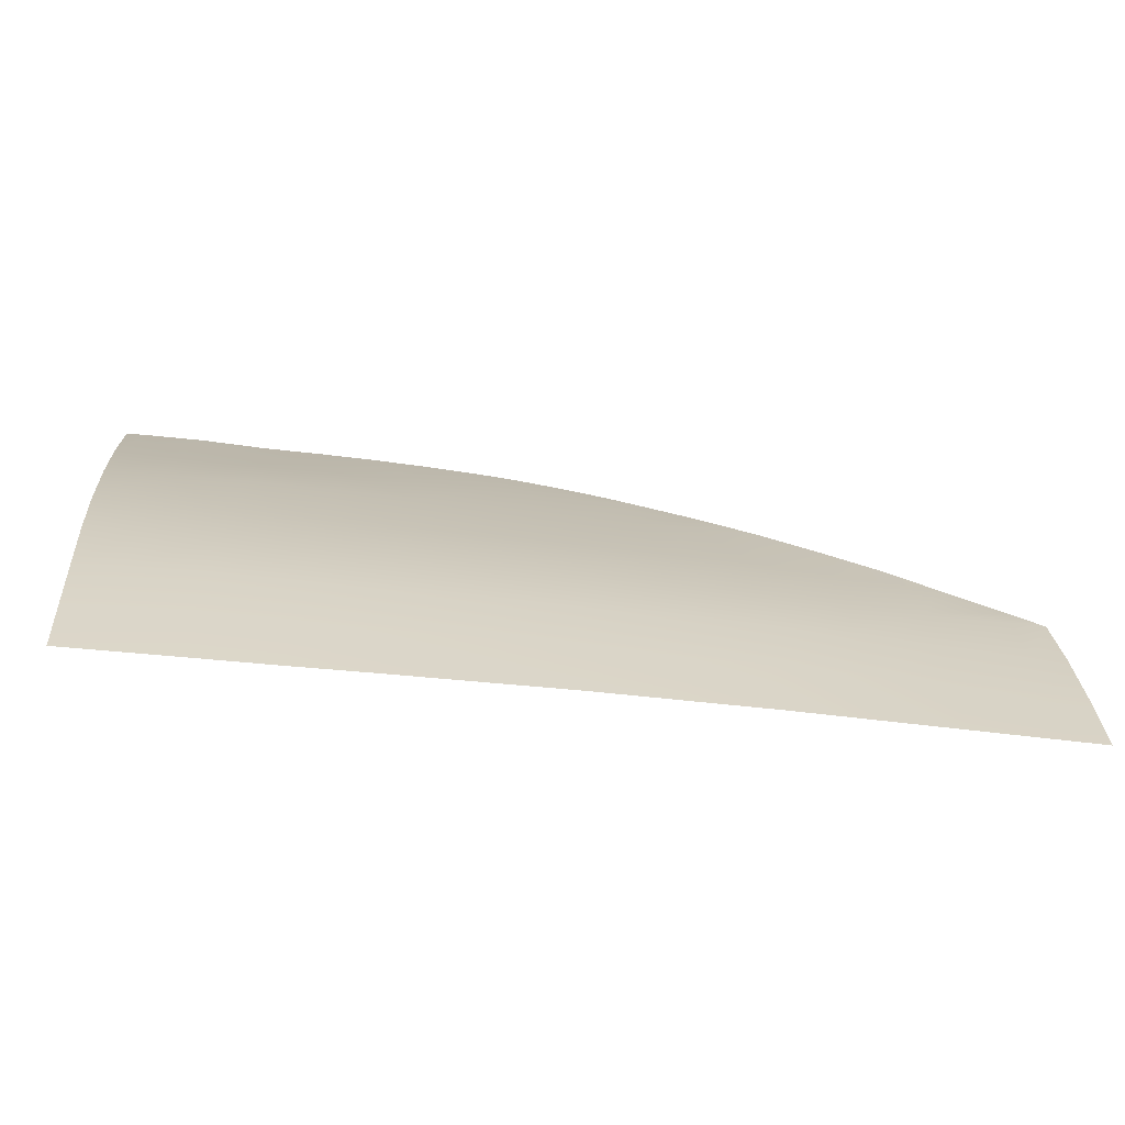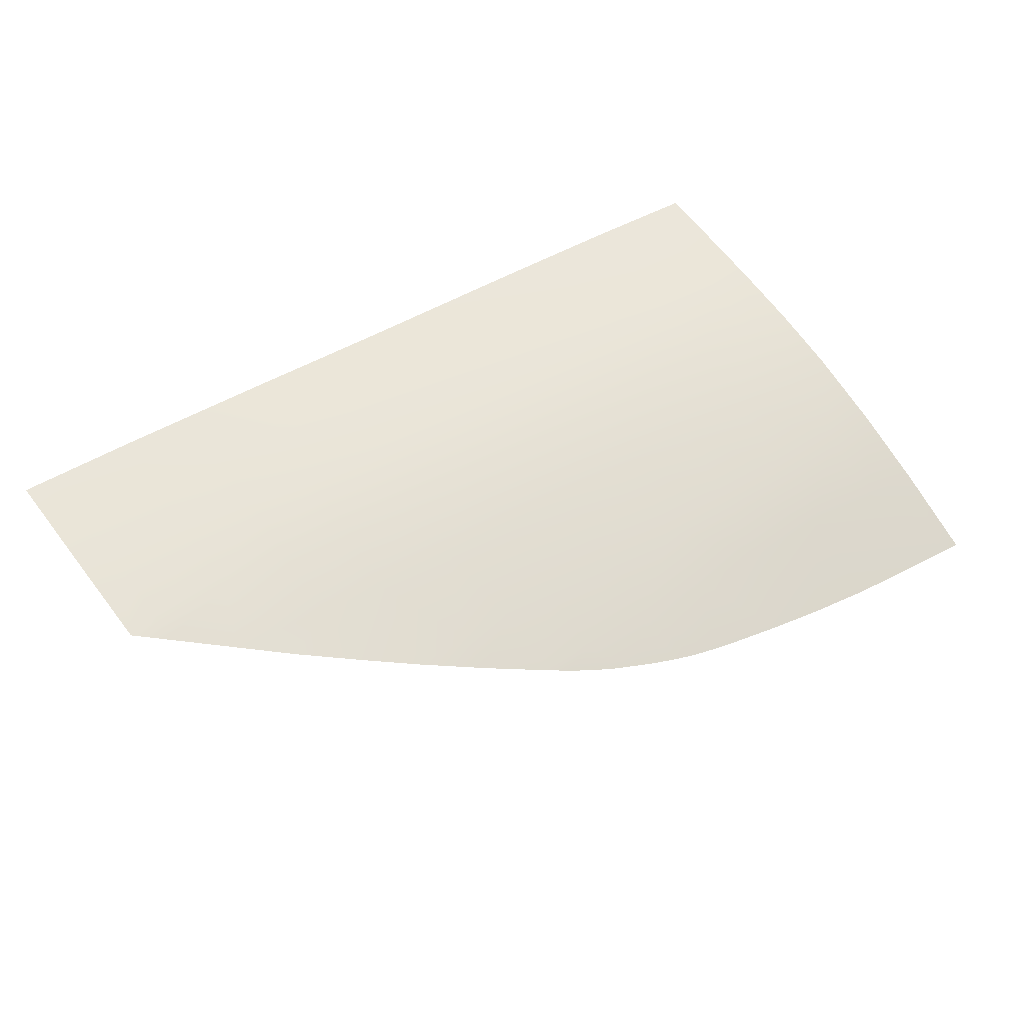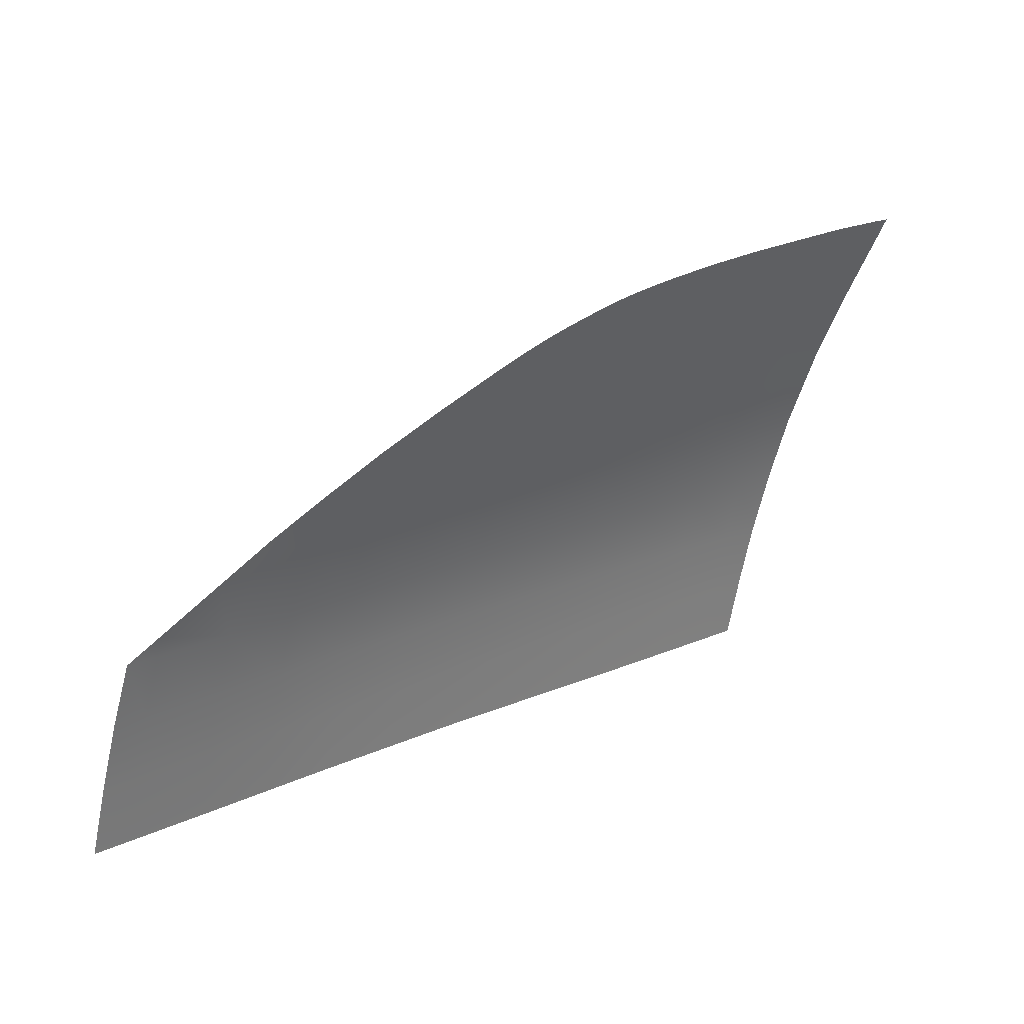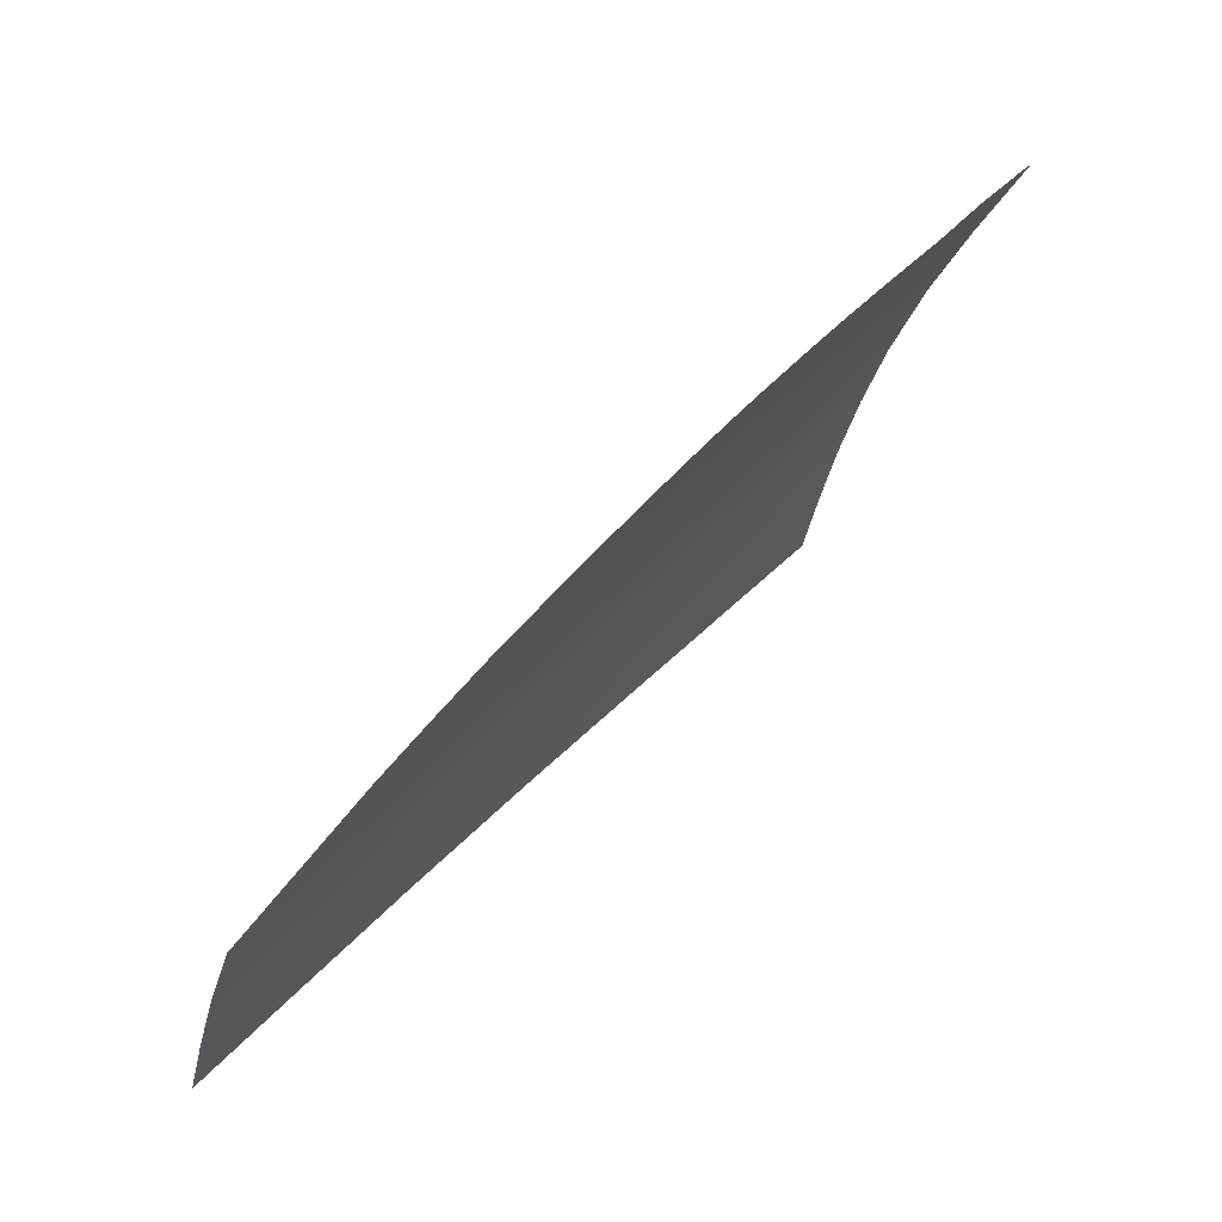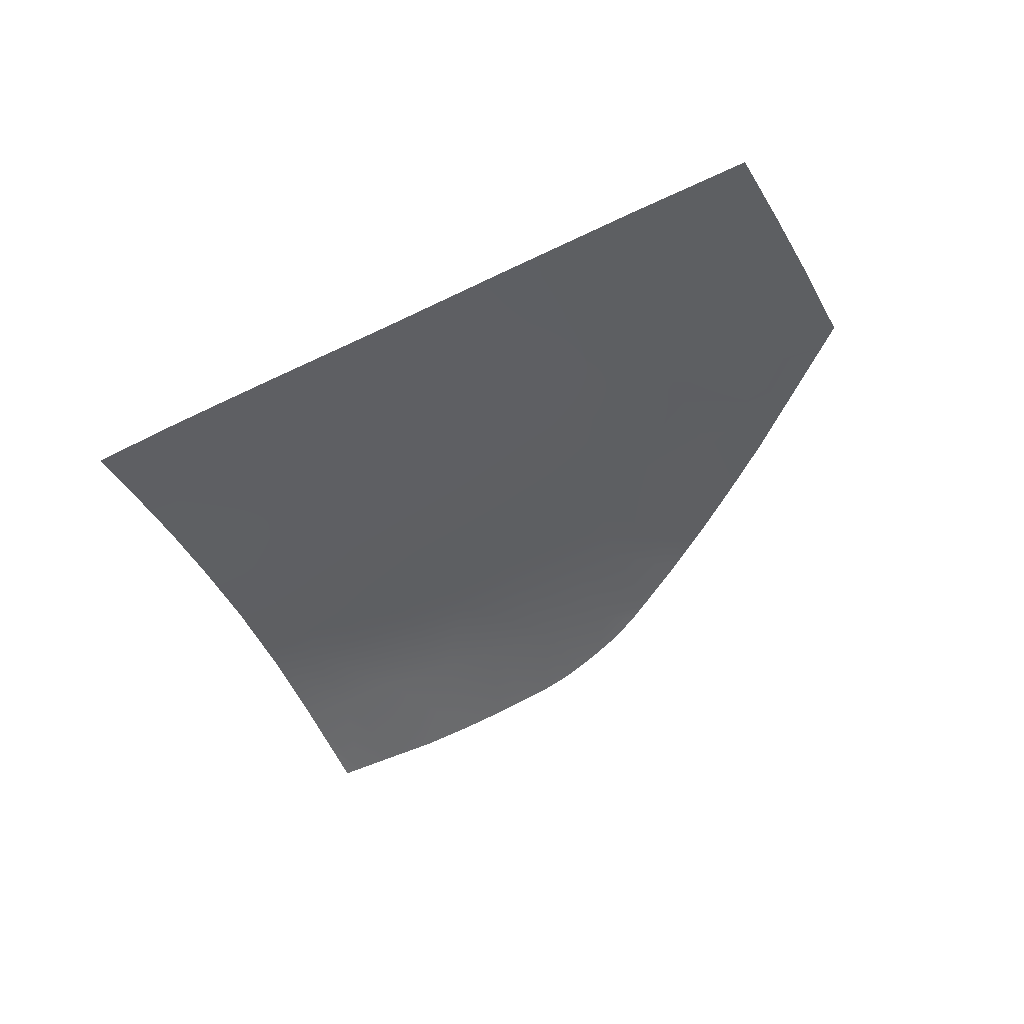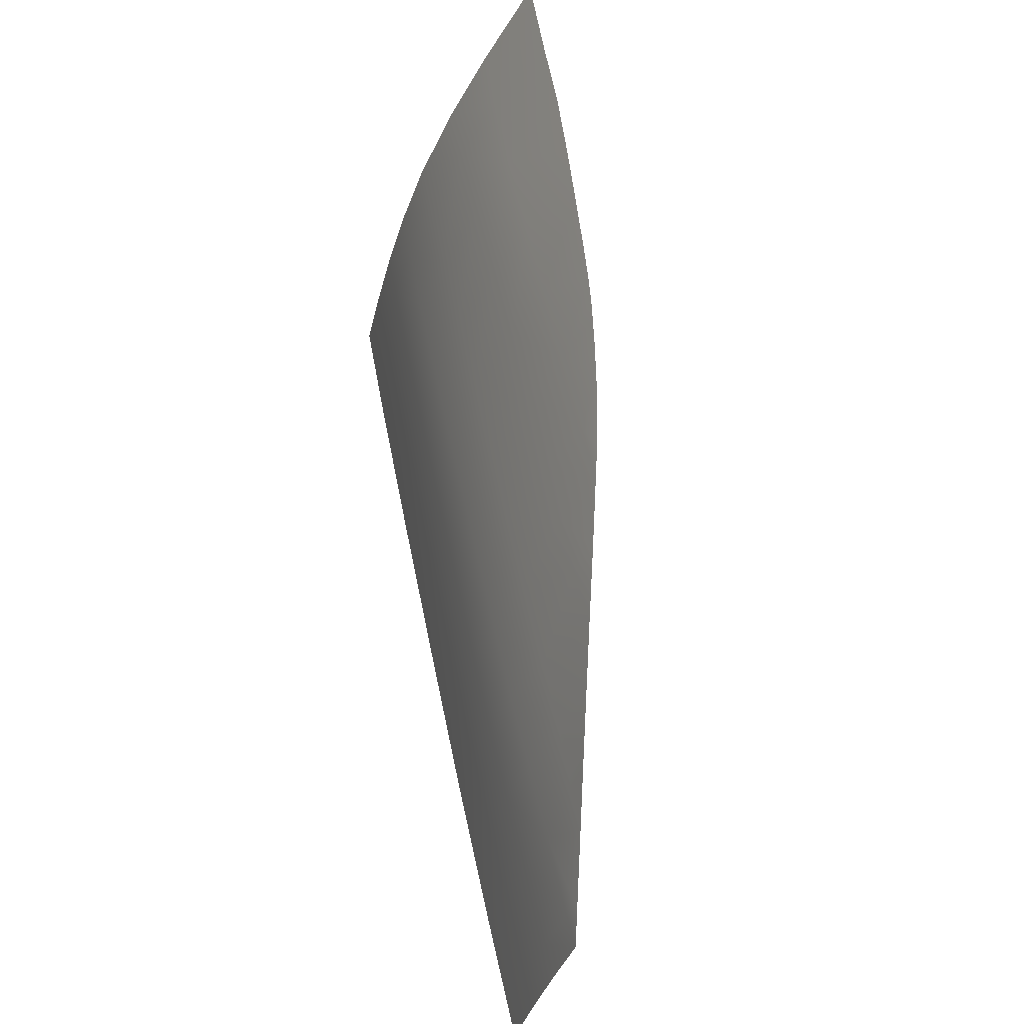
<metadata>
{"format":"obj","ext":"obj","renderer":"f3d","projection":"perspective","resolution":1024,"background":"white","views":[{"elev":-47.1,"azim":-3.4,"up":"+Y"},{"elev":46.1,"azim":143.8,"up":"+Z"},{"elev":13.8,"azim":140.0,"up":"+Y"},{"elev":39.6,"azim":130.3,"up":"+Y"},{"elev":-32.8,"azim":34.1,"up":"+Z"},{"elev":57.9,"azim":79.8,"up":"+Y"}]}
</metadata>
<code>
v  62.52 58.43 73.66
v  56.88 61.79 72.32
v  56.99 58.4 74.01
v  75.46 23.42 85.43
v  75.57 29.87 83.67
v  68.27 23.82 85.69
v  68.39 30.25 84.02
v  75.64 36.29 81.8
v  75.59 42.4 79.76
v  68.49 36.64 82.22
v  68.51 42.83 80.16
v  87.3 22.84 84.89
v  87.01 29.38 83.15
v  83.59 23.02 85.06
v  83.5 29.51 83.31
v  86.66 35.85 81.24
v  86.24 41.95 79.16
v  83.35 35.96 81.42
v  83.12 42.07 79.36
v  30.78 65.92 71.9
v  38.43 65.53 71.58
v  33.98 71.59 68.5
v  36.39 71.01 68.68
v  46.08 65.14 71.27
v  49.11 66.11 70.53
v  46.72 67.28 70.05
v  51.45 64.84 71.06
v  3.215 75.68 67.86
v  7.422 67.16 72.45
v  8.935 75.22 67.88
v  46.09 59.07 74.4
v  51.76 58.72 74.2
v  45.98 50.9 78.2
v  45.81 44.05 81.14
v  53.44 50.56 77.9
v  53.62 43.66 80.85
v  45.71 37.74 83.14
v  53.52 37.37 82.89
v  45.6 31.4 84.82
v  45.48 25.02 86.37
v  53.41 31.01 84.59
v  53.28 24.62 86.17
v  30.59 59.78 75.01
v  38.34 59.42 74.7
v  30.35 51.73 78.69
v  30.15 44.7 81.63
v  38.16 51.32 78.45
v  37.98 44.37 81.39
v  37.81 38.07 83.36
v  29.91 38.4 83.58
v  29.4 25.63 86.74
v  37.44 25.33 86.55
v  29.66 32.03 85.22
v  37.63 31.71 85.02
v  23.16 66.2 72.14
v  14.91 66.54 72.4
v  22.85 60 75.4
v  14.87 60.23 75.81
v  14.79 52.31 79.17
v  14.61 45.47 82.01
v  22.57 52.02 78.93
v  22.38 45.08 81.82
v  14.46 39.04 83.91
v  22.18 38.72 83.75
v  14.29 32.67 85.51
v  14.11 26.26 87
v  21.97 32.35 85.37
v  21.75 25.93 86.86
v  7.358 60.31 76.09
v  7.365 52.53 79.46
v  7.32 45.87 81.99
v  7.406 39.29 83.96
v  7.441 32.96 85.56
v  7.459 26.6 87.05
v  83.38 44.03 78.5
v  61.09 24.21 85.96
v  61.22 30.62 84.37
v  61.34 37 82.63
v  61.43 43.27 80.56
v  61.75 50.09 77.57
v  26.09 73.06 68.15
v  30.93 72.2 68.36
v  68.1 49.28 77.38
v  73.86 48.57 77.3
v  67.74 55.07 74.88
v  73.02 51.55 76.11
v  77.81 48.07 77.22
v  44.68 68.17 69.71
v  40.46 69.75 69.13
v  38.29 70.47 68.88
v  20.91 73.84 67.94
v  1.22 75.81 67.83
v  1.593 67.64 72.49
v  14.96 74.57 67.77
v  42.6 68.96 69.42
v  3.171 33.15 85.59
v  3.381 26.81 87.08
v  2.931 39.45 83.99
v  2.601 46.13 81.98
v  2.307 52.68 79.66
v  1.965 60.36 76.3
g N664_9A_265B_R_DTaSI_N664_9A_265B_R
f 1 2 3
f 4 5 6
f 6 5 7
f 8 9 10
f 10 9 11
f 12 13 14
f 14 13 15
f 16 17 18
f 18 17 19
f 20 21 22
f 22 21 23
f 24 25 26
f 27 25 24
f 28 29 30
f 24 31 27
f 27 31 32
f 33 34 35
f 35 34 36
f 34 37 36
f 36 37 38
f 39 40 41
f 41 40 42
f 20 43 21
f 21 43 44
f 45 46 47
f 47 46 48
f 48 46 49
f 49 46 50
f 51 52 53
f 53 52 54
f 55 56 57
f 57 56 58
f 59 60 61
f 61 60 62
f 60 63 62
f 62 63 64
f 65 66 67
f 67 66 68
f 29 69 56
f 56 69 58
f 70 71 59
f 59 71 60
f 71 72 60
f 60 72 63
f 73 74 65
f 65 74 66
f 19 17 75
f 31 33 32
f 32 33 35
f 43 45 44
f 44 45 47
f 59 61 58
f 58 61 57
f 70 59 69
f 69 59 58
f 37 39 38
f 38 39 41
f 5 8 7
f 7 8 10
f 13 16 15
f 15 16 18
f 49 50 54
f 54 50 53
f 63 65 64
f 64 65 67
f 65 63 73
f 73 63 72
f 6 7 76
f 76 7 77
f 7 10 77
f 77 10 78
f 79 78 11
f 11 78 10
f 35 36 80
f 80 36 79
f 27 32 2
f 2 32 3
f 3 32 35
f 36 38 79
f 79 38 78
f 38 41 78
f 78 41 77
f 76 77 42
f 42 77 41
f 21 44 24
f 24 44 31
f 44 47 31
f 31 47 33
f 34 33 48
f 48 33 47
f 48 49 34
f 34 49 37
f 49 54 37
f 37 54 39
f 40 39 52
f 52 39 54
f 55 20 81
f 81 20 82
f 20 55 43
f 43 55 57
f 43 57 45
f 45 57 61
f 46 45 62
f 62 45 61
f 62 64 46
f 46 64 50
f 50 64 53
f 53 64 67
f 68 51 67
f 67 51 53
f 14 15 4
f 4 15 5
f 15 18 5
f 5 18 8
f 9 8 19
f 19 8 18
f 83 11 84
f 84 11 9
f 1 3 80
f 80 3 35
f 85 83 86
f 86 83 84
f 87 86 84
f 24 26 88
f 21 89 90
f 20 22 82
f 91 55 81
f 87 9 75
f 75 9 19
f 87 84 9
f 28 92 93
f 55 91 56
f 56 91 94
f 1 80 85
f 85 80 83
f 11 83 79
f 79 83 80
f 21 24 95
f 95 24 88
f 21 90 23
f 21 95 89
f 96 97 73
f 73 97 74
f 73 72 96
f 96 72 98
f 99 98 71
f 71 98 72
f 100 99 70
f 70 99 71
f 70 69 100
f 100 69 101
f 93 101 29
f 29 101 69
f 94 30 56
f 56 30 29
f 28 93 29

</code>
